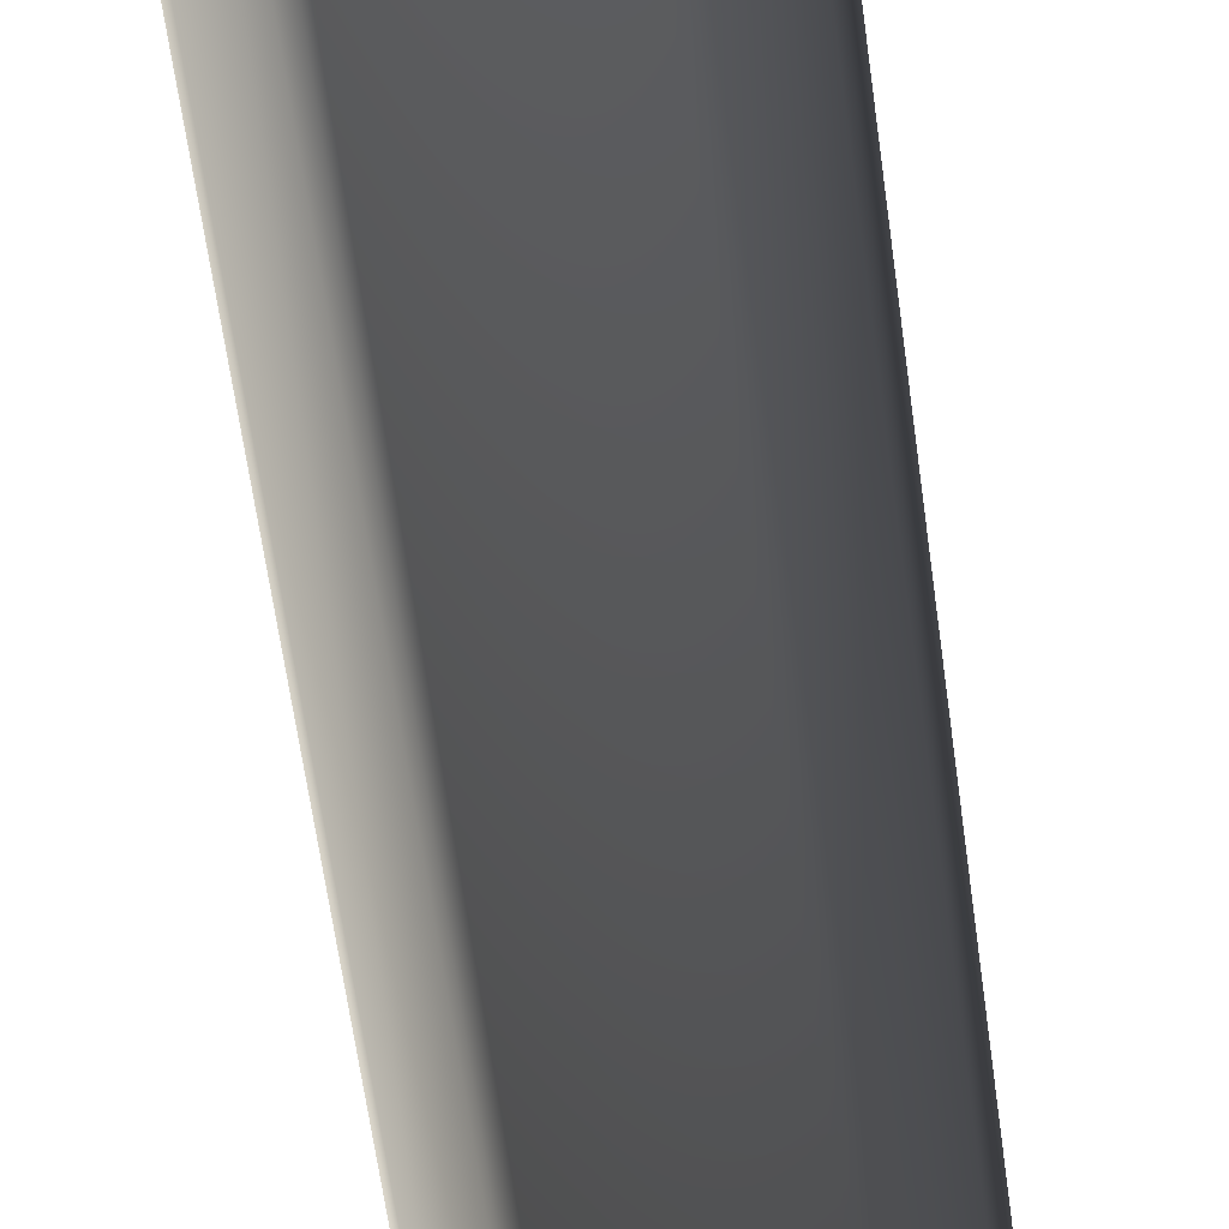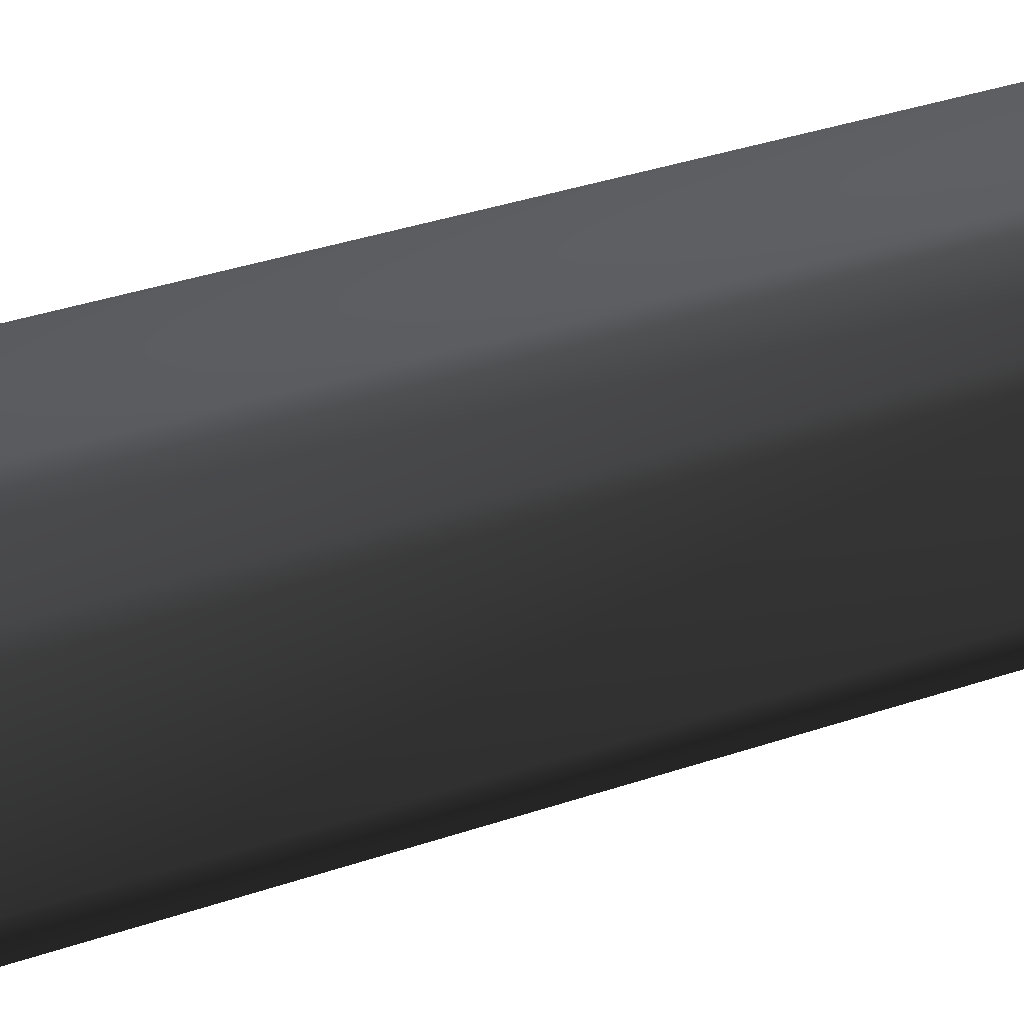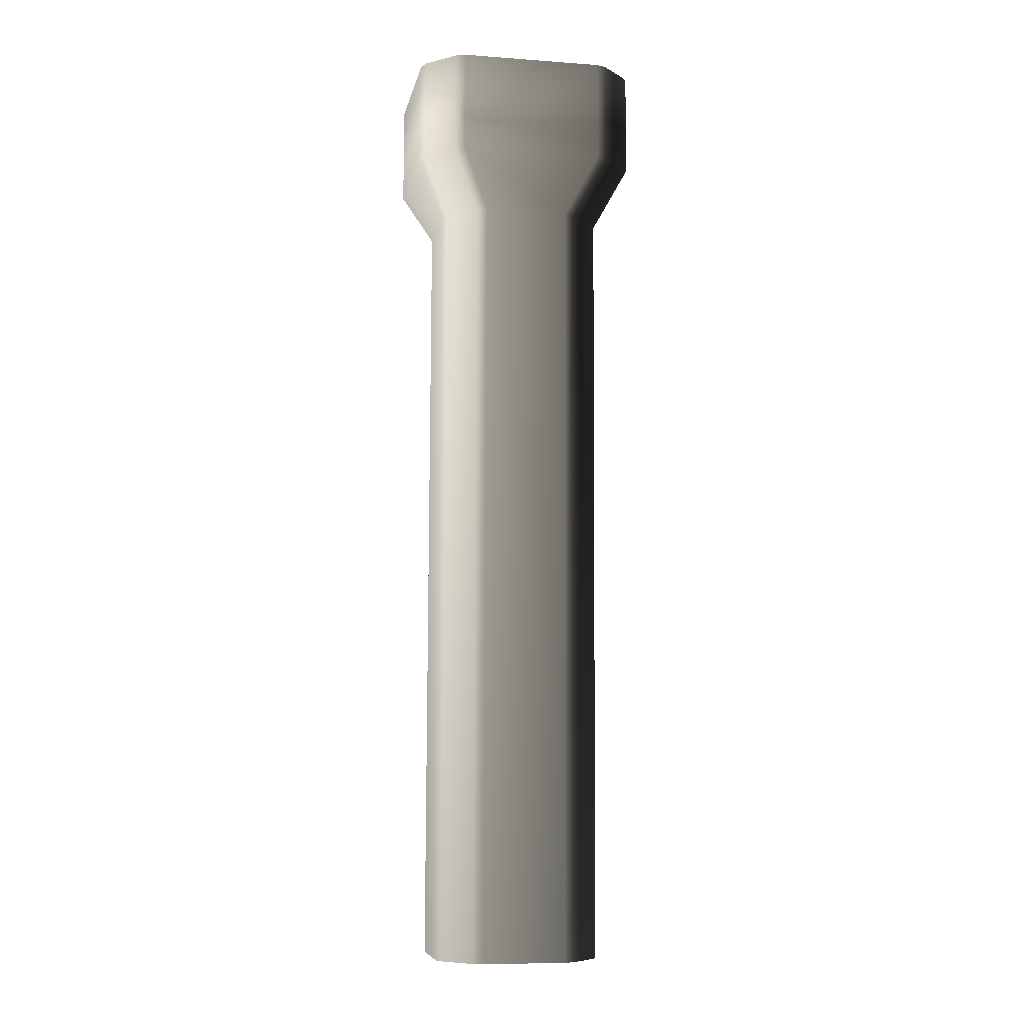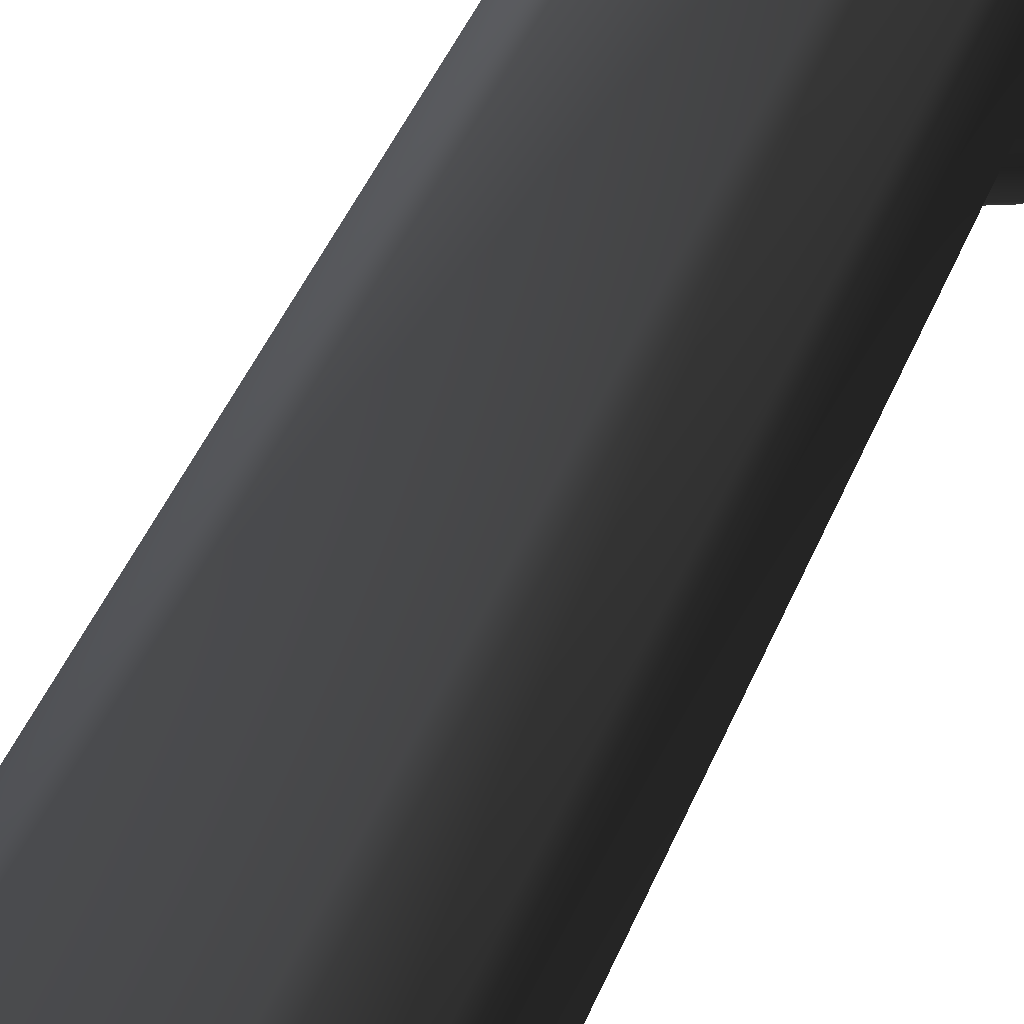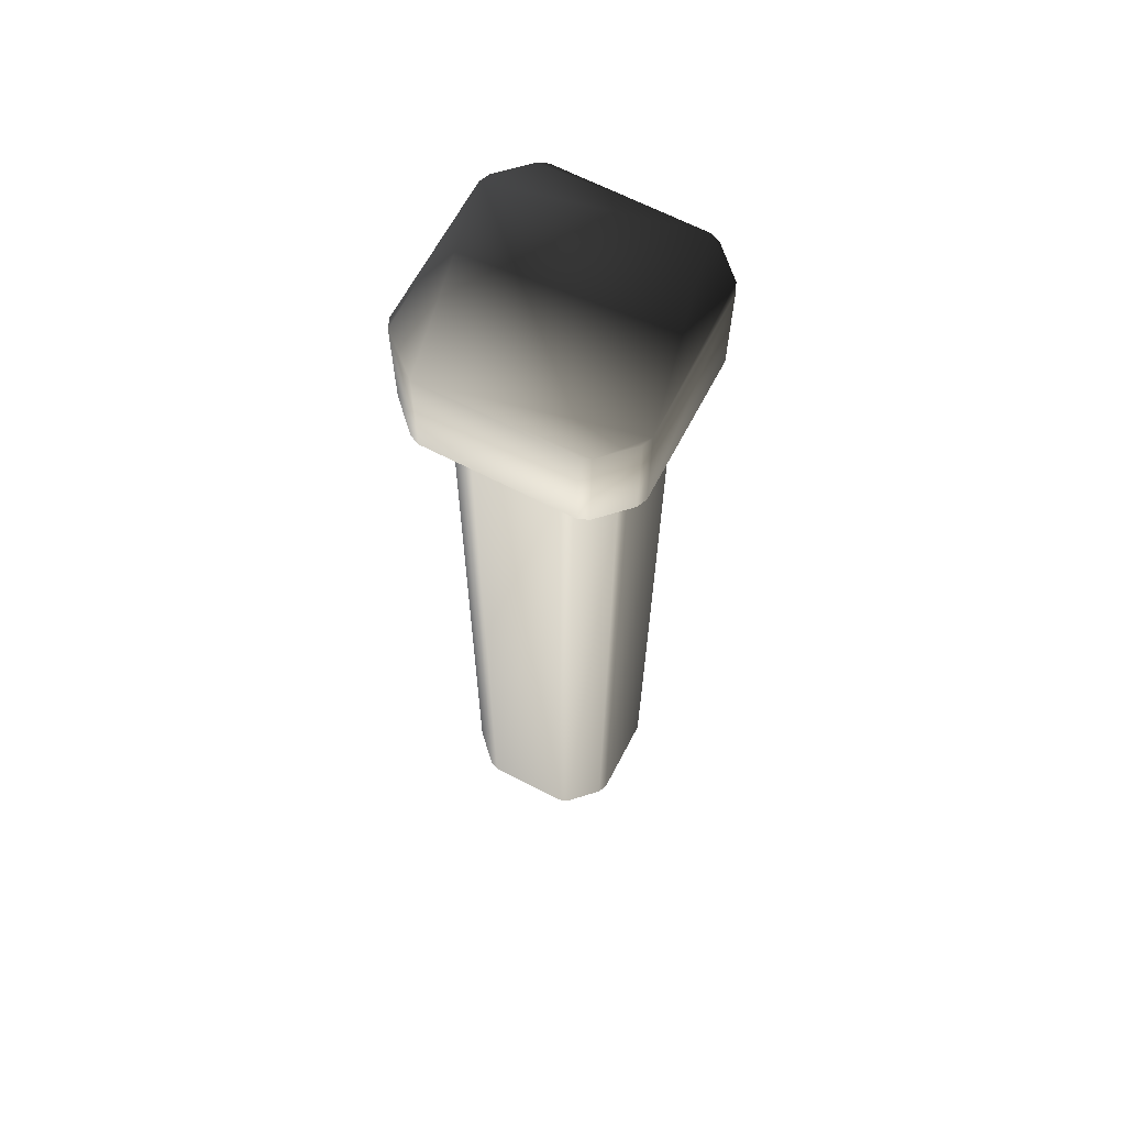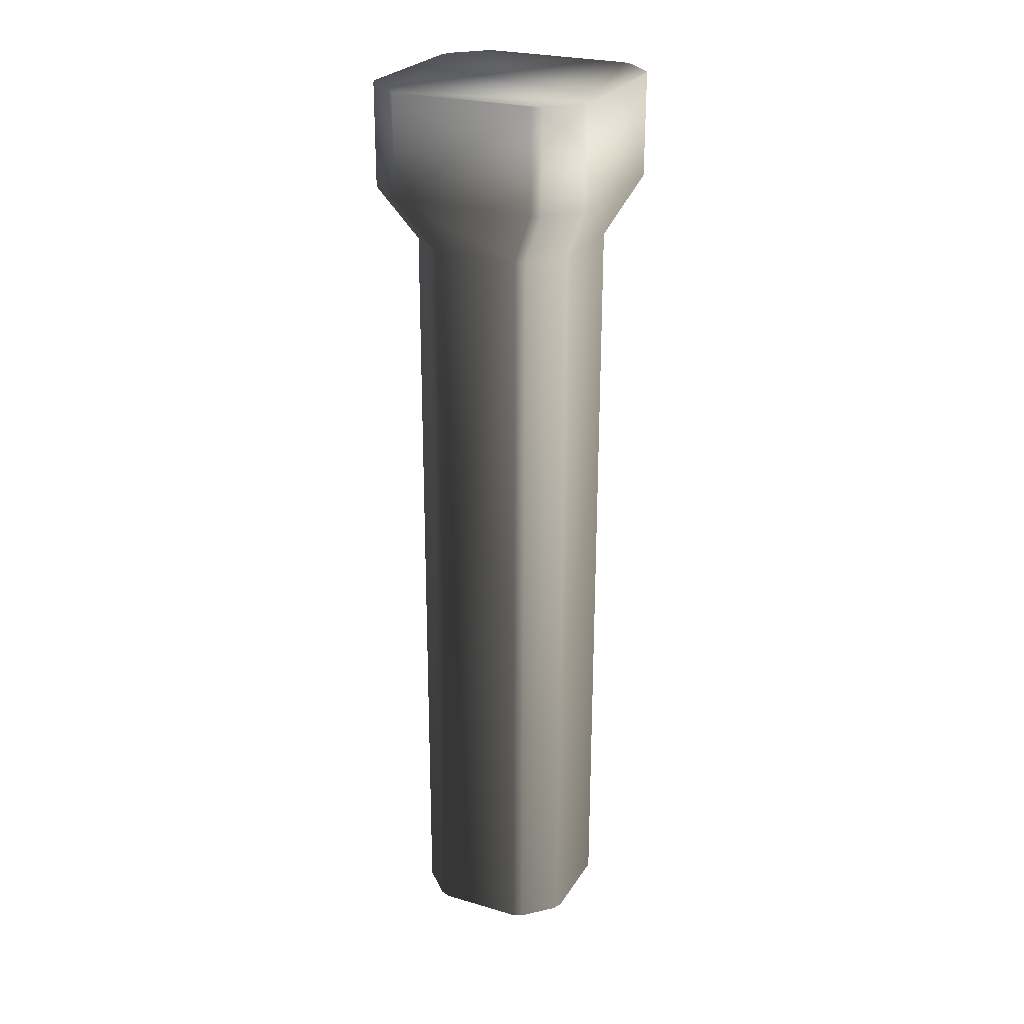
<metadata>
{"format":"obj","ext":"obj","renderer":"f3d","projection":"perspective","resolution":1024,"background":"white","views":[{"elev":-55.0,"azim":-172.8,"up":"+Y"},{"elev":26.8,"azim":-120.7,"up":"+Y"},{"elev":-8.0,"azim":-100.8,"up":"+Z"},{"elev":38.6,"azim":-161.0,"up":"+Y"},{"elev":65.0,"azim":-62.4,"up":"+Z"},{"elev":25.6,"azim":-155.0,"up":"+Z"}]}
</metadata>
<code>
v 0.4867 -0.4296 -0.0432
v 0.2947 -0.5922 -0.04384
v 0.3448 -0.5715 -0.04375
v 0.5074 0.05188 -0.04132
v -0.3493 -0.3795 -0.043
v -0.1867 -0.5715 -0.04375
v -0.1366 -0.5922 -0.04384
v -0.3286 -0.4296 -0.0432
v -0.1366 0.2646 -0.04049
v -0.3286 0.1019 -0.04112
v -0.3493 0.05188 -0.04132
v -0.1867 0.2438 -0.04057
v 0.3448 0.2438 -0.04057
v 0.2947 0.2646 -0.04049
v 0.4867 0.1019 -0.04112
v 0.5074 -0.3795 -0.043
v -0.3386 0.3768 4.788
v -0.5012 0.1849 4.787
v -0.4805 0.2349 4.787
v 0.4466 0.3976 4.788
v -0.2885 -0.7629 4.784
v -0.4805 -0.6003 4.784
v -0.5012 -0.5502 4.784
v -0.3386 -0.7422 4.784
v 0.6593 -0.5502 4.784
v 0.4967 -0.7422 4.784
v 0.4466 -0.7629 4.784
v 0.6386 -0.6003 4.784
v 0.6386 0.2349 4.787
v 0.6593 0.1849 4.787
v 0.4967 0.3768 4.788
v -0.2885 0.3976 4.788
v 0.2947 0.2646 -0.04049
v -0.1366 0.2489 3.974
v -0.1366 0.2646 -0.04049
v 0.2947 0.2489 3.974
v -0.1867 0.2282 3.974
v -0.1867 0.2438 -0.04057
v -0.3286 0.08625 3.974
v -0.3286 0.1019 -0.04112
v 0.3448 0.2438 -0.04057
v 0.3448 0.2282 3.974
v 0.4867 0.1019 -0.04112
v 0.4867 0.08625 3.974
v -0.3493 0.03619 3.973
v -0.3493 0.05188 -0.04132
v -0.3493 -0.3952 3.972
v -0.3493 -0.3795 -0.043
v -0.3286 -0.4452 3.972
v -0.3286 -0.4296 -0.0432
v -0.1867 -0.5871 3.971
v -0.1867 -0.5715 -0.04375
v 0.5074 0.05188 -0.04132
v 0.5074 0.03619 3.973
v -0.1366 -0.6079 3.971
v -0.1366 -0.5922 -0.04384
v 0.2947 -0.6079 3.971
v 0.2947 -0.5922 -0.04384
v 0.3448 -0.5871 3.971
v 0.3448 -0.5715 -0.04375
v 0.4867 -0.4452 3.972
v 0.4867 -0.4296 -0.0432
v 0.5074 -0.3952 3.972
v 0.5074 -0.3795 -0.043
v 0.5074 0.03619 3.973
v 0.5074 0.05188 -0.04132
v 0.4466 0.3996 4.266
v -0.2885 0.3976 4.788
v -0.2885 0.3996 4.266
v 0.4466 0.3976 4.788
v -0.1366 0.2489 3.974
v 0.2947 0.2489 3.974
v 0.4967 0.3789 4.266
v 0.4967 0.3768 4.788
v 0.6386 0.237 4.266
v 0.6386 0.2349 4.787
v 0.4867 0.08625 3.974
v 0.3448 0.2282 3.974
v -0.3386 0.3768 4.788
v -0.3386 0.3789 4.266
v -0.4805 0.2349 4.787
v -0.4805 0.237 4.266
v -0.1867 0.2282 3.974
v -0.3286 0.08625 3.974
v 0.5074 0.03619 3.973
v 0.6593 0.1869 4.265
v 0.6593 0.1849 4.787
v -0.5012 0.1849 4.787
v -0.5012 0.1869 4.265
v -0.5012 -0.5502 4.784
v -0.5012 -0.5482 4.262
v -0.3493 -0.3952 3.972
v -0.3493 0.03619 3.973
v -0.4805 -0.6003 4.784
v -0.4805 -0.5982 4.262
v -0.3386 -0.7422 4.784
v -0.3386 -0.7401 4.262
v -0.3286 -0.4452 3.972
v -0.1867 -0.5871 3.971
v -0.2885 -0.7629 4.784
v -0.2885 -0.7609 4.262
v 0.4466 -0.7629 4.784
v 0.4466 -0.7609 4.262
v 0.2947 -0.6079 3.971
v -0.1366 -0.6079 3.971
v 0.4967 -0.7422 4.784
v 0.4967 -0.7401 4.262
v 0.6386 -0.6003 4.784
v 0.6386 -0.5982 4.262
v 0.3448 -0.5871 3.971
v 0.4867 -0.4452 3.972
v 0.6593 -0.5502 4.784
v 0.6593 -0.5482 4.262
v 0.6593 0.1849 4.787
v 0.6593 0.1869 4.265
v 0.5074 0.03619 3.973
v 0.5074 -0.3952 3.972
g P_DF_Wall_28_(3)_737_48
f 1 3 2
f 1 2 4
f 2 5 4
f 2 6 5
f 2 7 6
f 6 8 5
f 5 9 4
f 5 10 9
f 5 11 10
f 10 12 9
f 9 13 4
f 9 14 13
f 13 15 4
f 1 4 16
f 17 19 18
f 17 18 20
f 18 21 20
f 18 22 21
f 18 23 22
f 22 24 21
f 21 25 20
f 21 26 25
f 21 27 26
f 26 28 25
f 25 29 20
f 25 30 29
f 29 31 20
f 17 20 32
f 33 35 34
f 34 36 33
f 37 34 35
f 35 38 37
f 39 37 38
f 38 40 39
f 41 33 36
f 36 42 41
f 43 41 42
f 42 44 43
f 45 39 40
f 40 46 45
f 47 45 46
f 46 48 47
f 49 47 48
f 48 50 49
f 51 49 50
f 50 52 51
f 53 43 44
f 44 54 53
f 55 51 52
f 52 56 55
f 57 55 56
f 56 58 57
f 59 57 58
f 58 60 59
f 61 59 60
f 60 62 61
f 63 61 62
f 62 64 63
f 65 63 64
f 64 66 65
f 67 69 68
f 68 70 67
f 71 69 67
f 67 72 71
f 73 67 70
f 70 74 73
f 75 73 74
f 74 76 75
f 73 75 77
f 77 78 73
f 67 73 78
f 78 72 67
f 79 68 69
f 69 80 79
f 80 69 71
f 81 79 80
f 80 82 81
f 82 80 83
f 71 83 80
f 83 84 82
f 85 77 75
f 75 86 85
f 86 75 76
f 76 87 86
f 88 81 82
f 82 89 88
f 89 82 84
f 90 88 89
f 89 91 90
f 92 91 89
f 89 93 92
f 84 93 89
f 94 90 91
f 91 95 94
f 95 91 92
f 96 94 95
f 95 97 96
f 97 95 98
f 92 98 95
f 98 99 97
f 100 96 97
f 97 101 100
f 101 97 99
f 102 100 101
f 101 103 102
f 104 103 101
f 101 105 104
f 99 105 101
f 106 102 103
f 103 107 106
f 107 103 104
f 108 106 107
f 107 109 108
f 109 107 110
f 104 110 107
f 110 111 109
f 112 108 109
f 109 113 112
f 113 109 111
f 114 112 113
f 113 115 114
f 116 115 113
f 113 117 116
f 111 117 113

</code>
